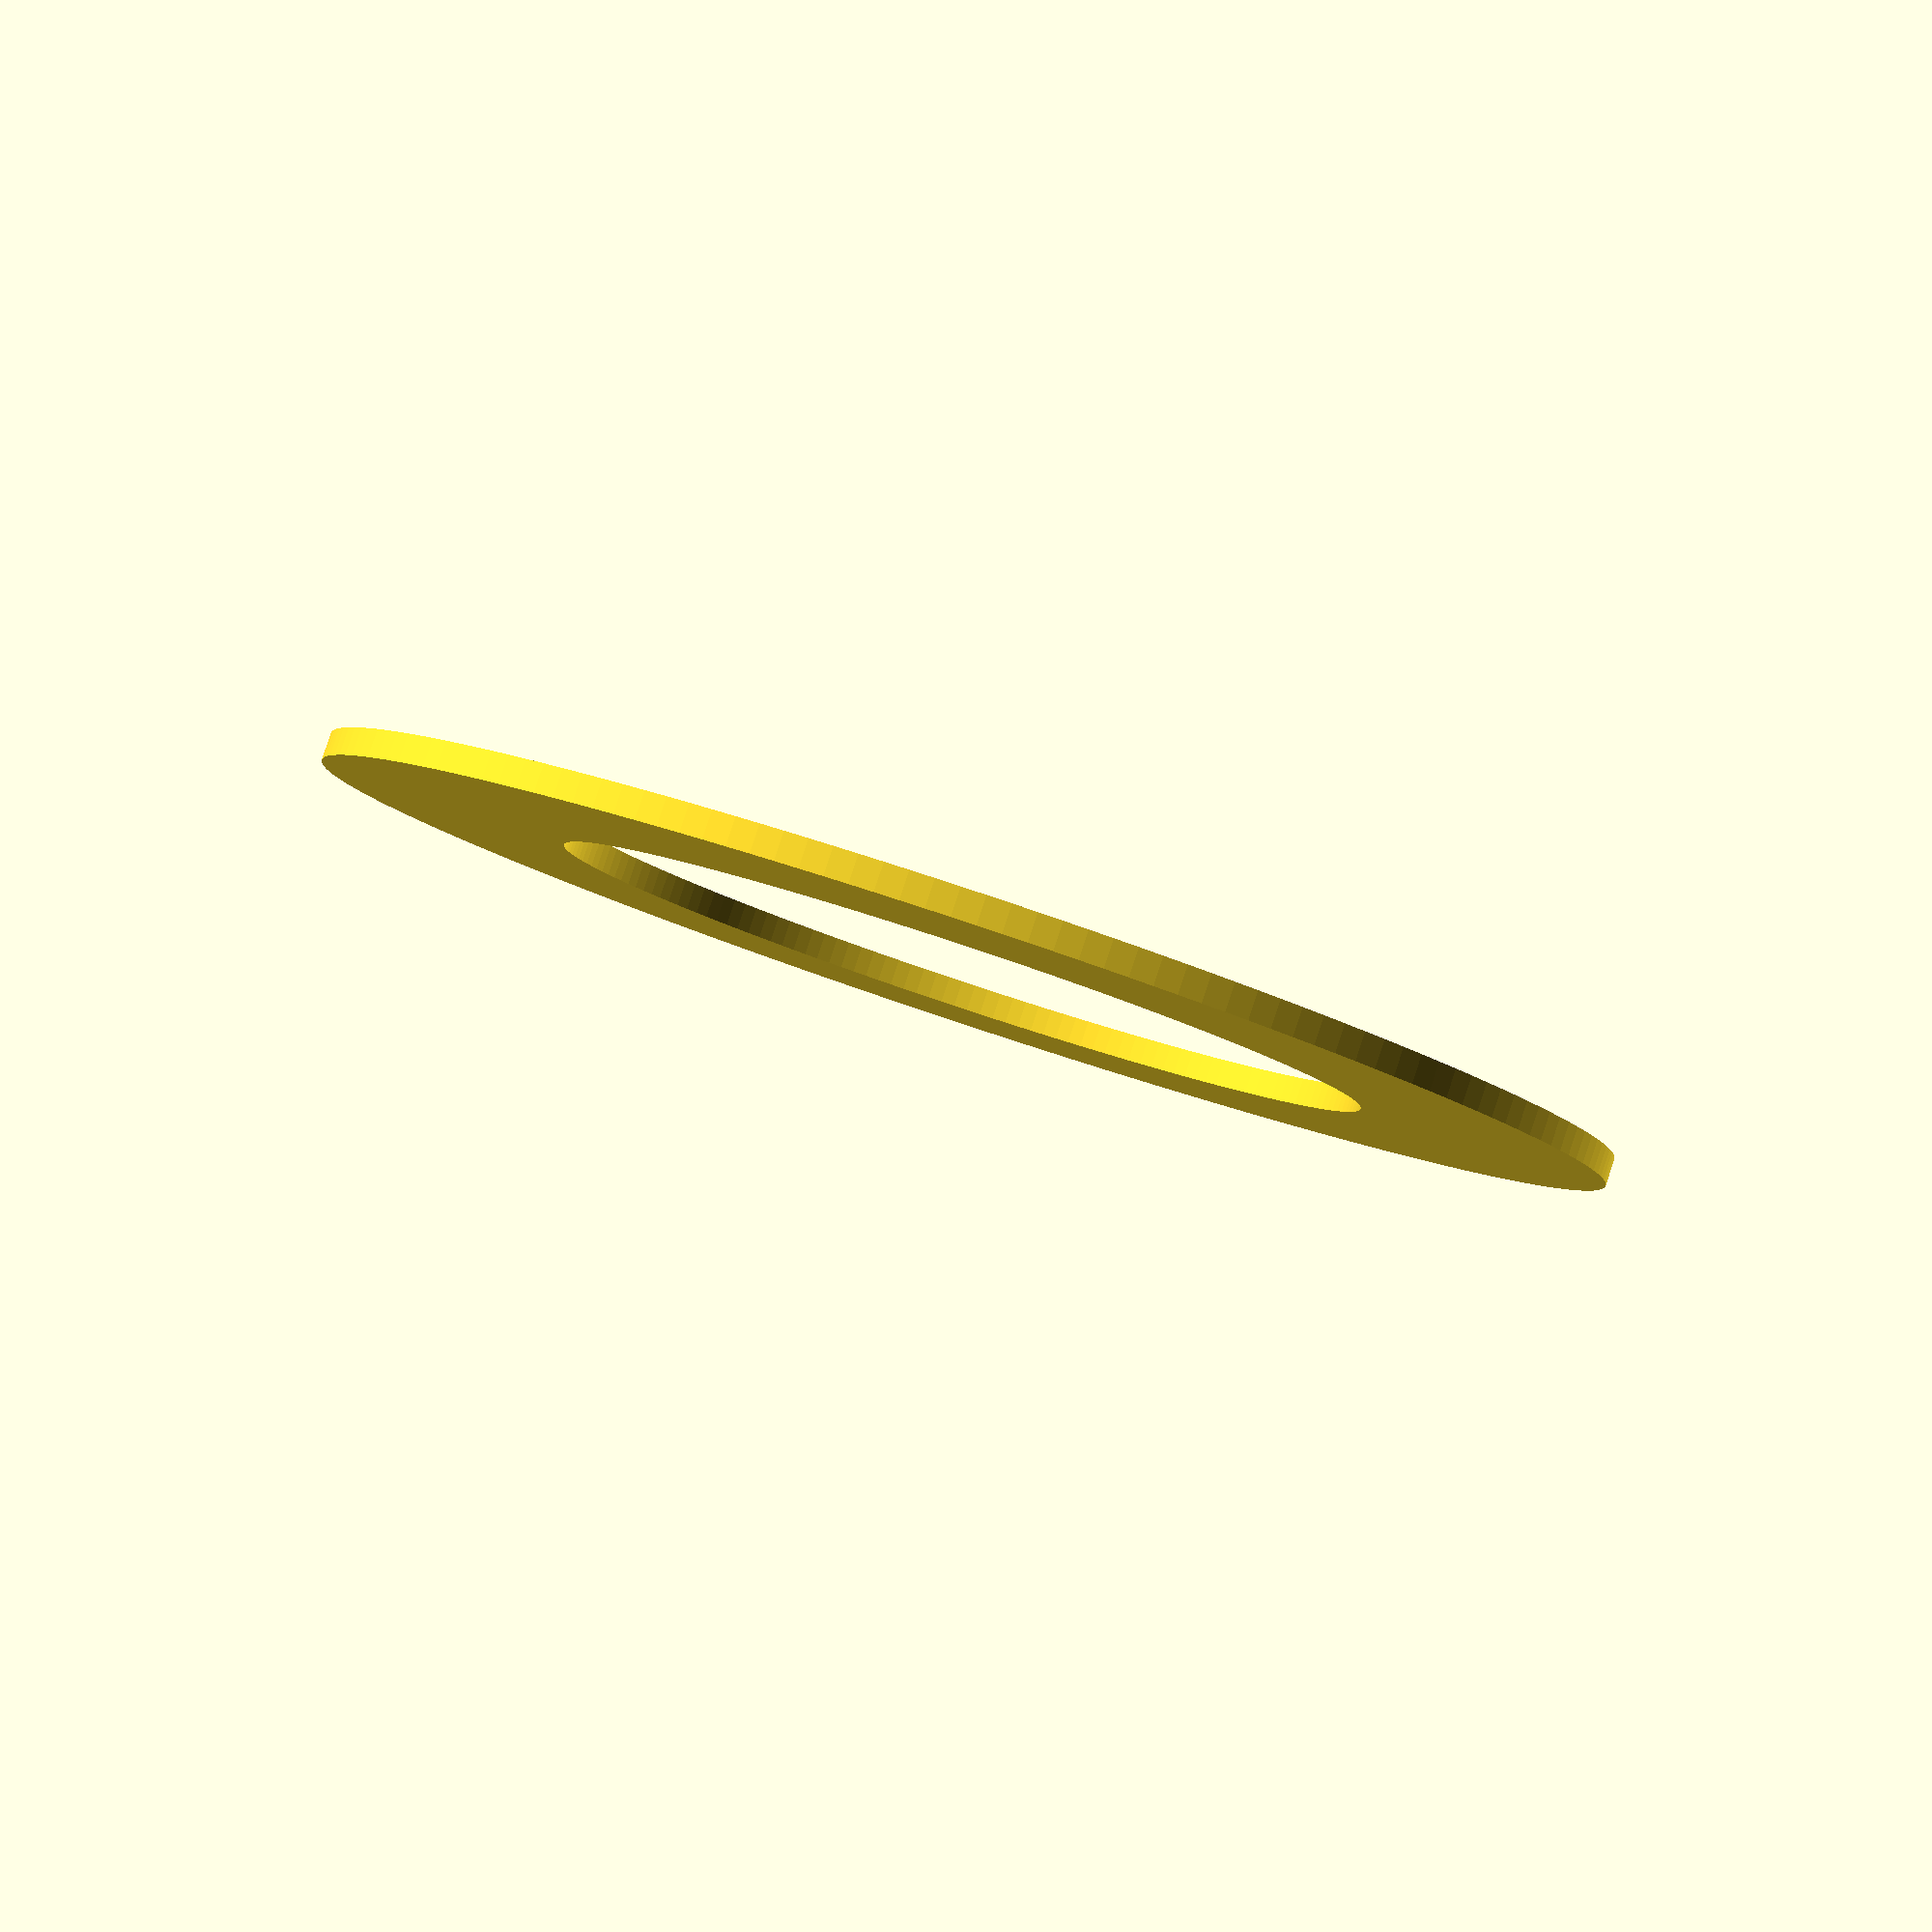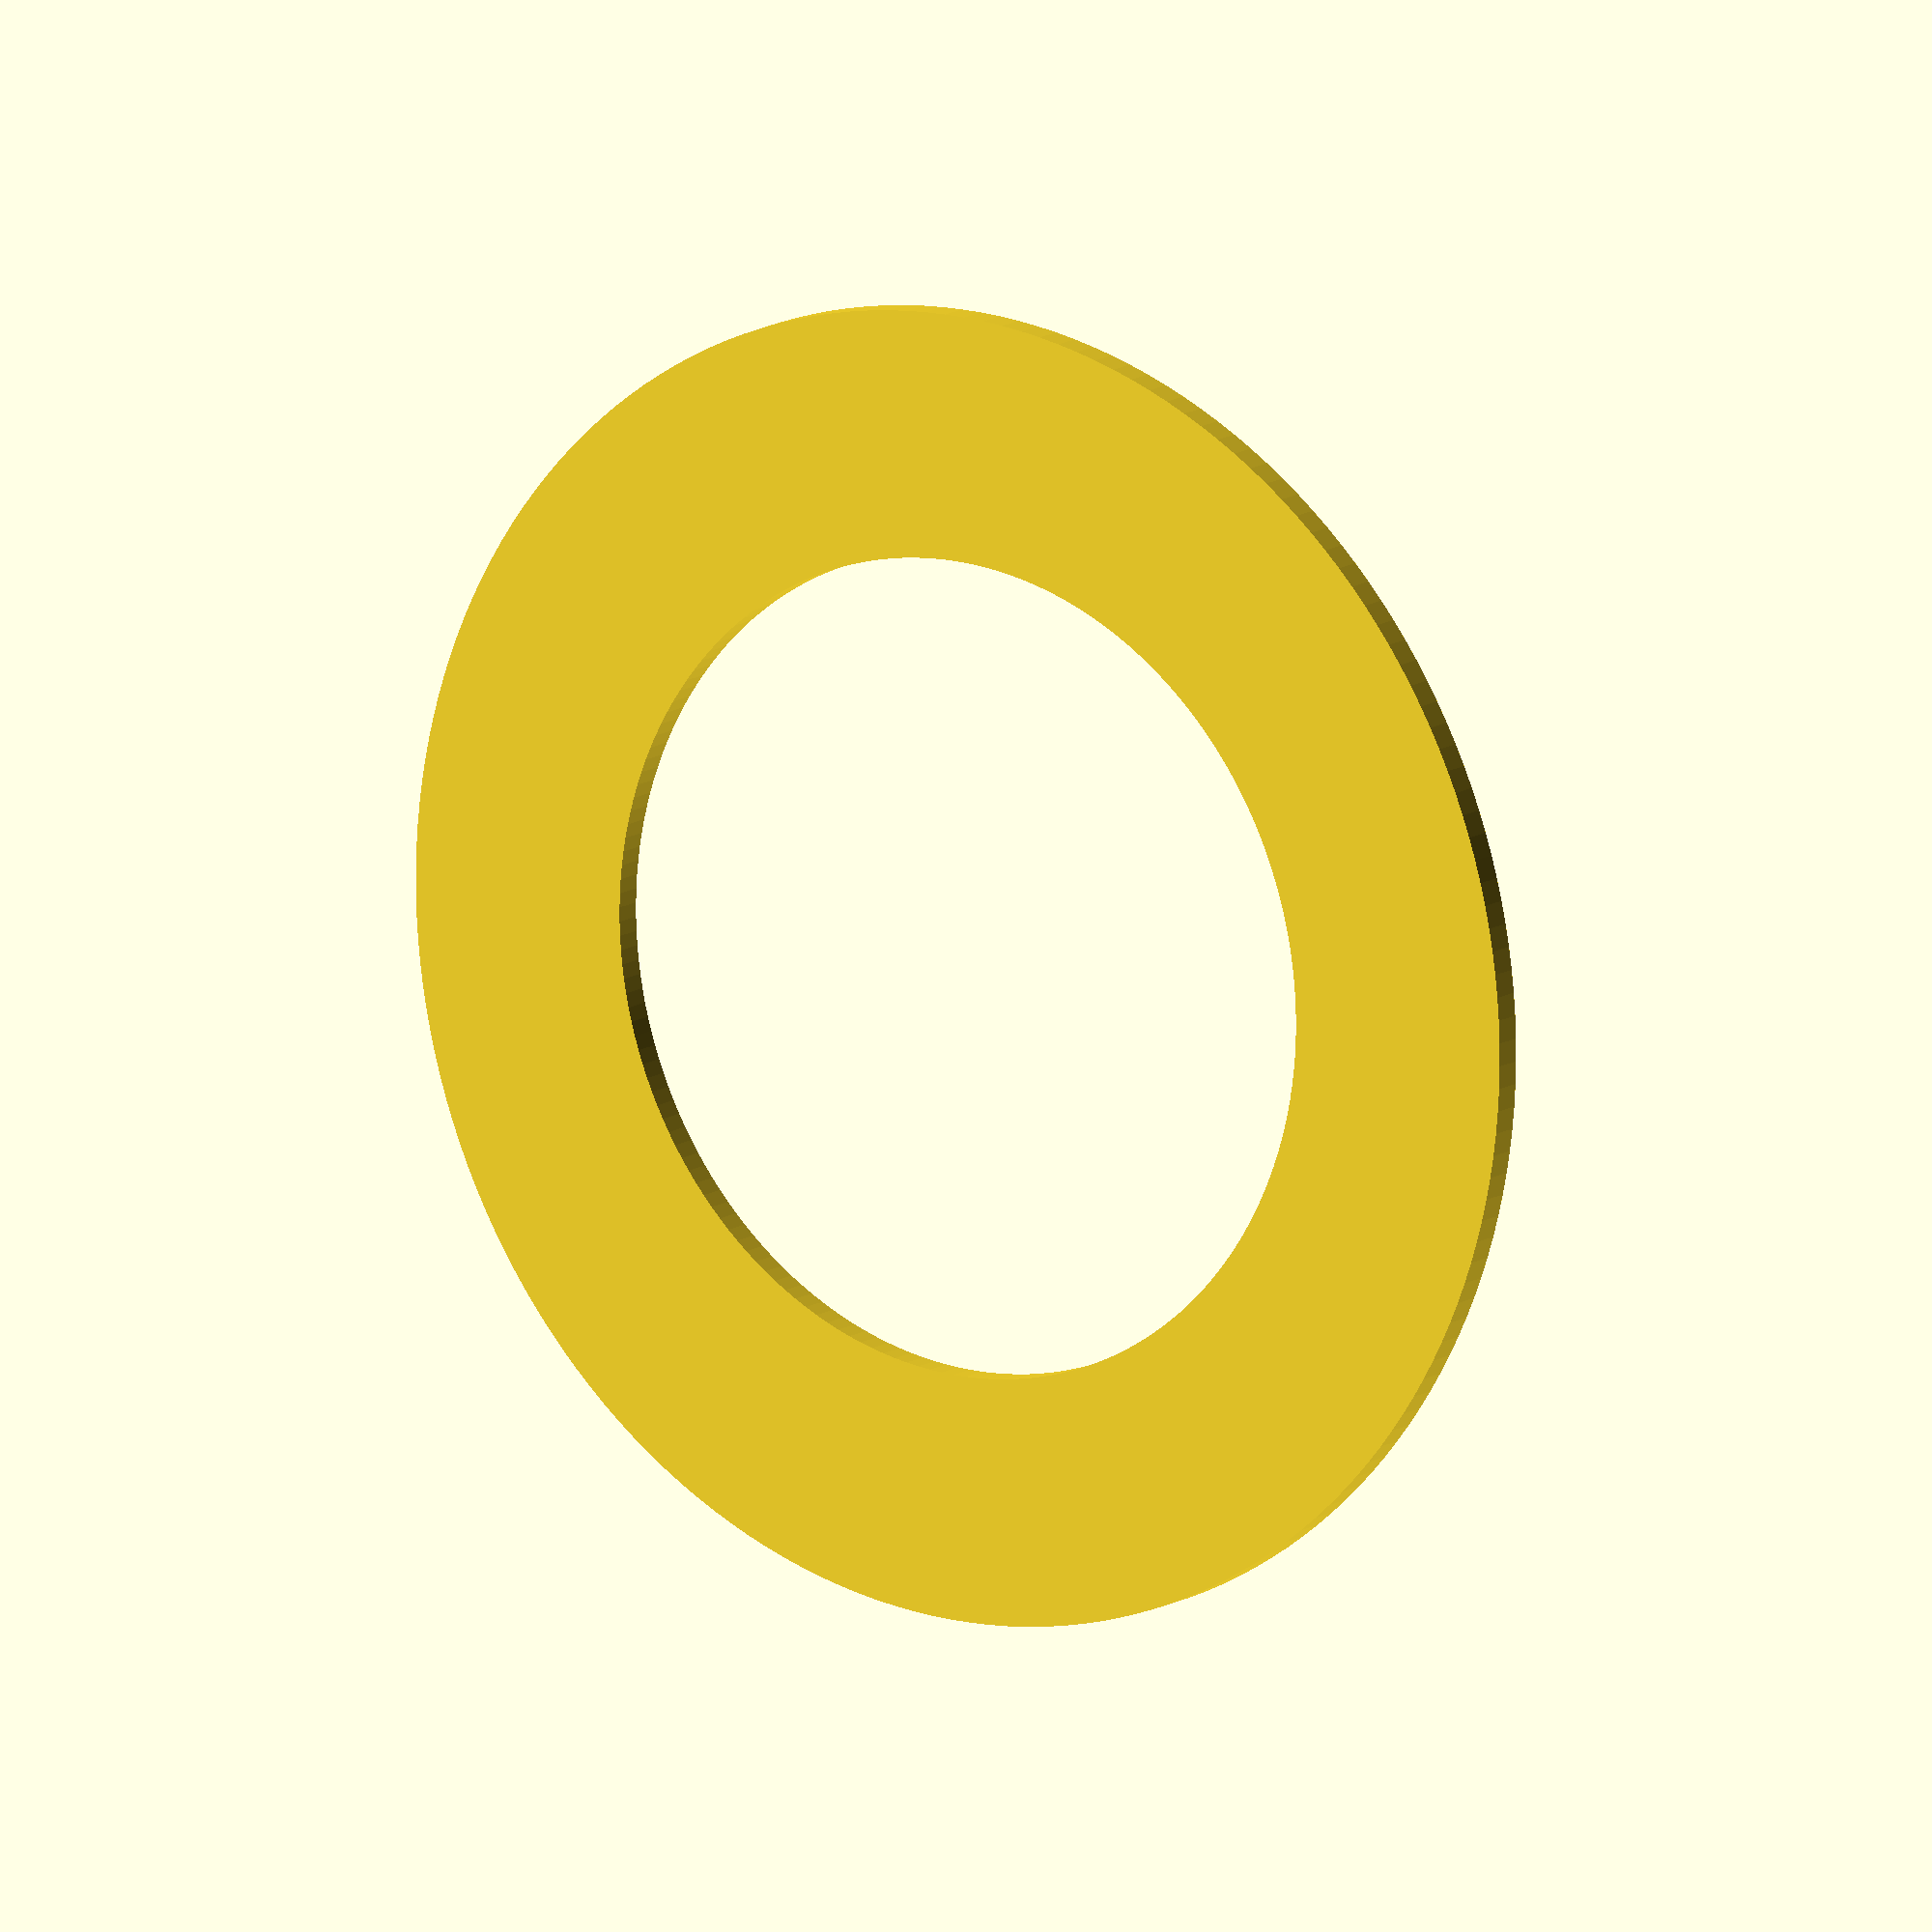
<openscad>
$fn = 180;

difference() {
    cylinder(d = 144.2,h = 3);
    translate([0, 0, -1]) cylinder(d = 90,h = 5);
}
</openscad>
<views>
elev=274.5 azim=306.8 roll=198.3 proj=p view=wireframe
elev=166.8 azim=136.7 roll=144.0 proj=o view=wireframe
</views>
